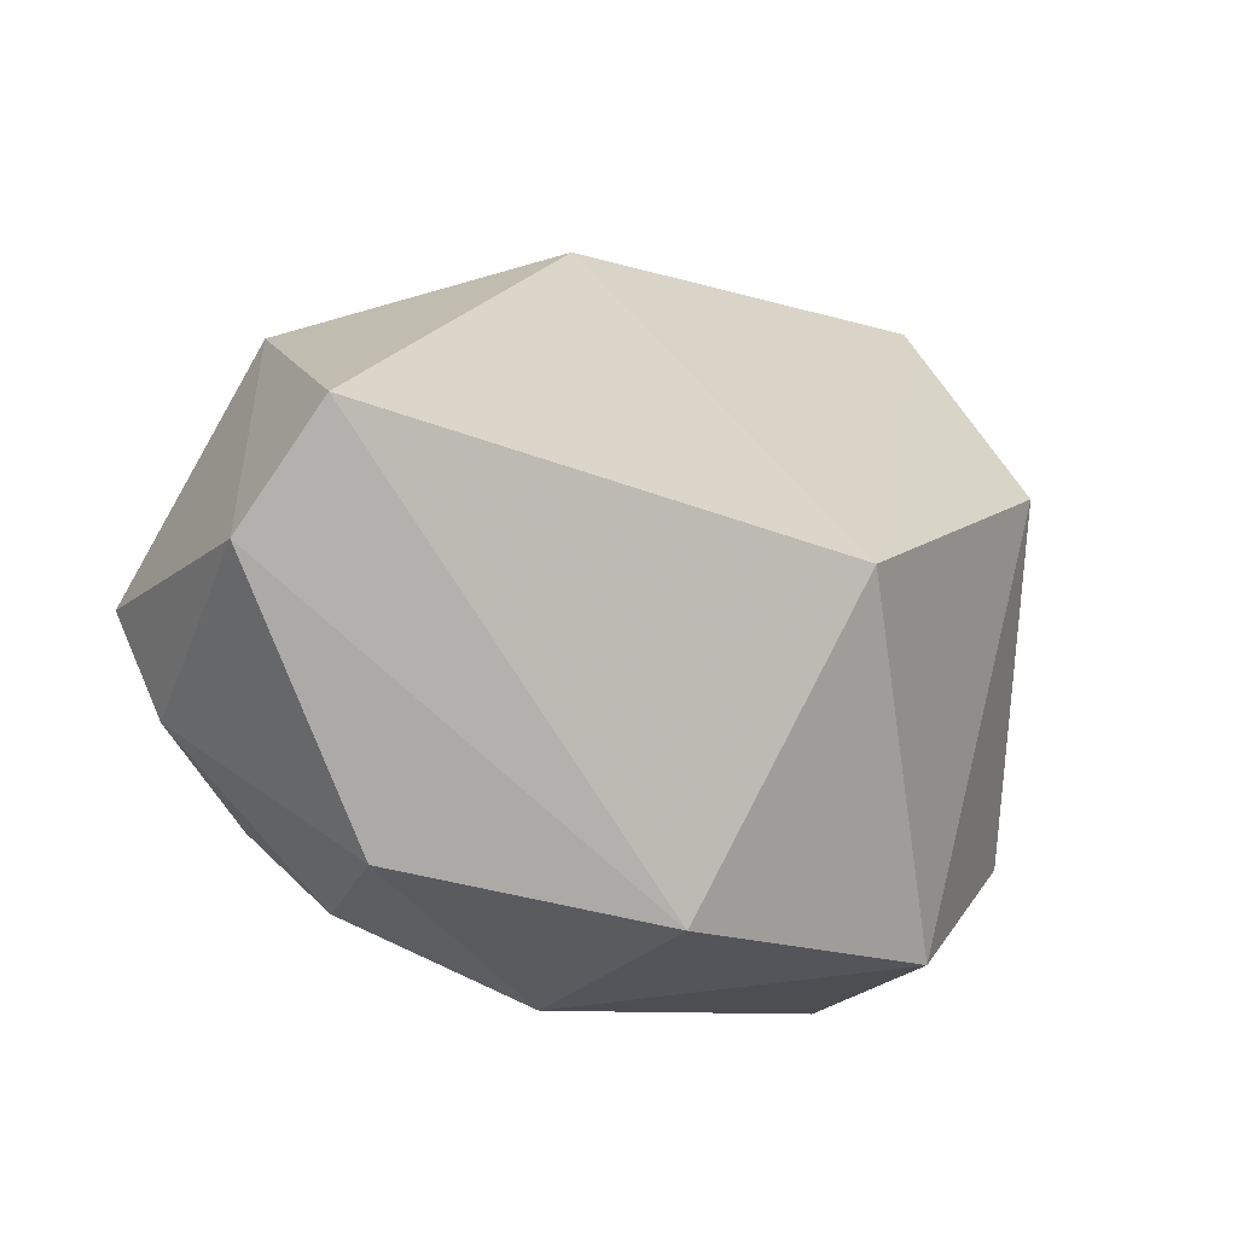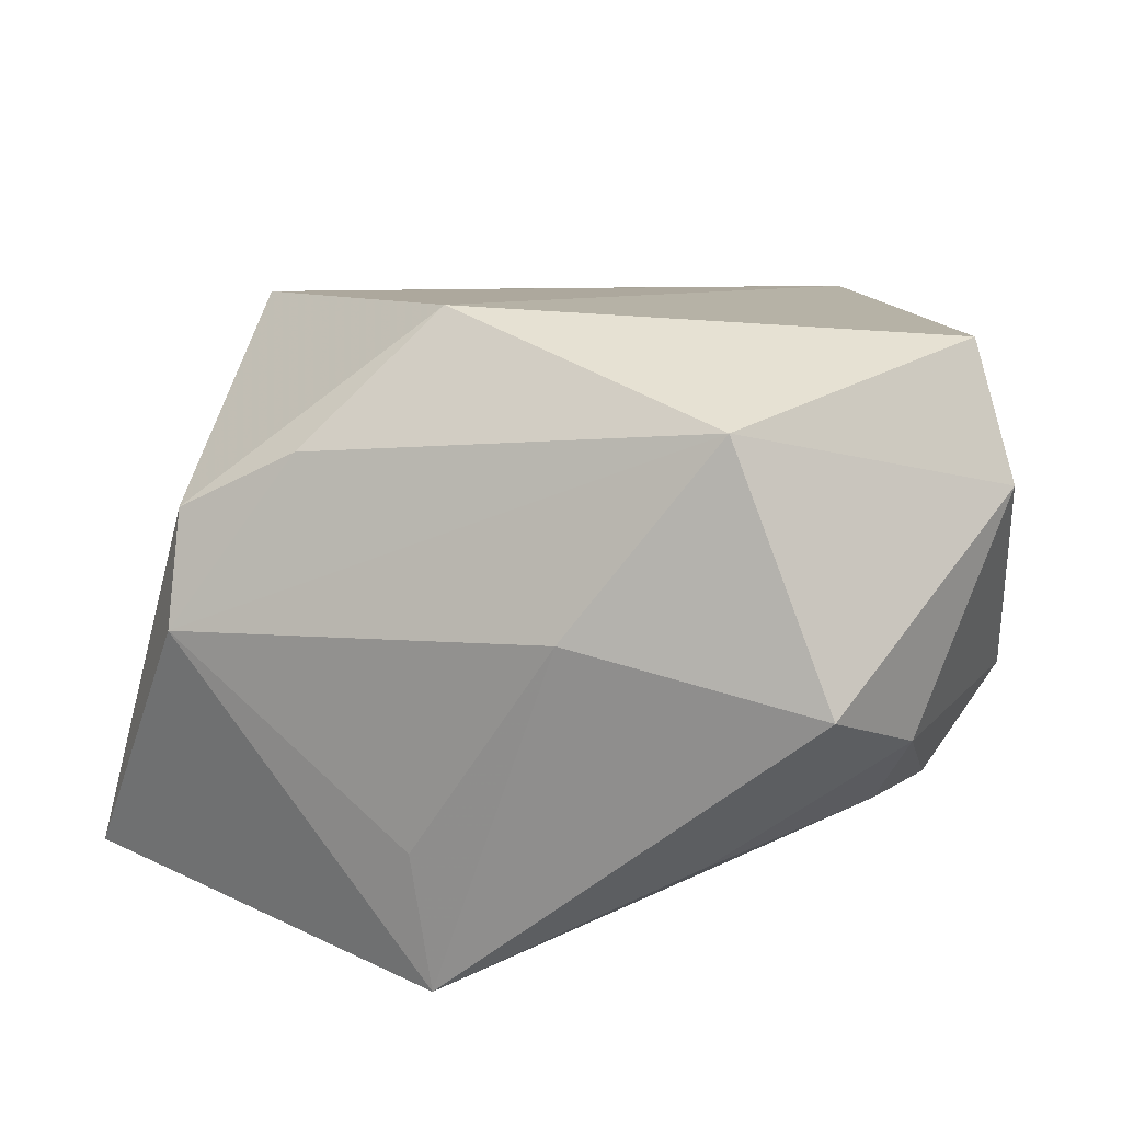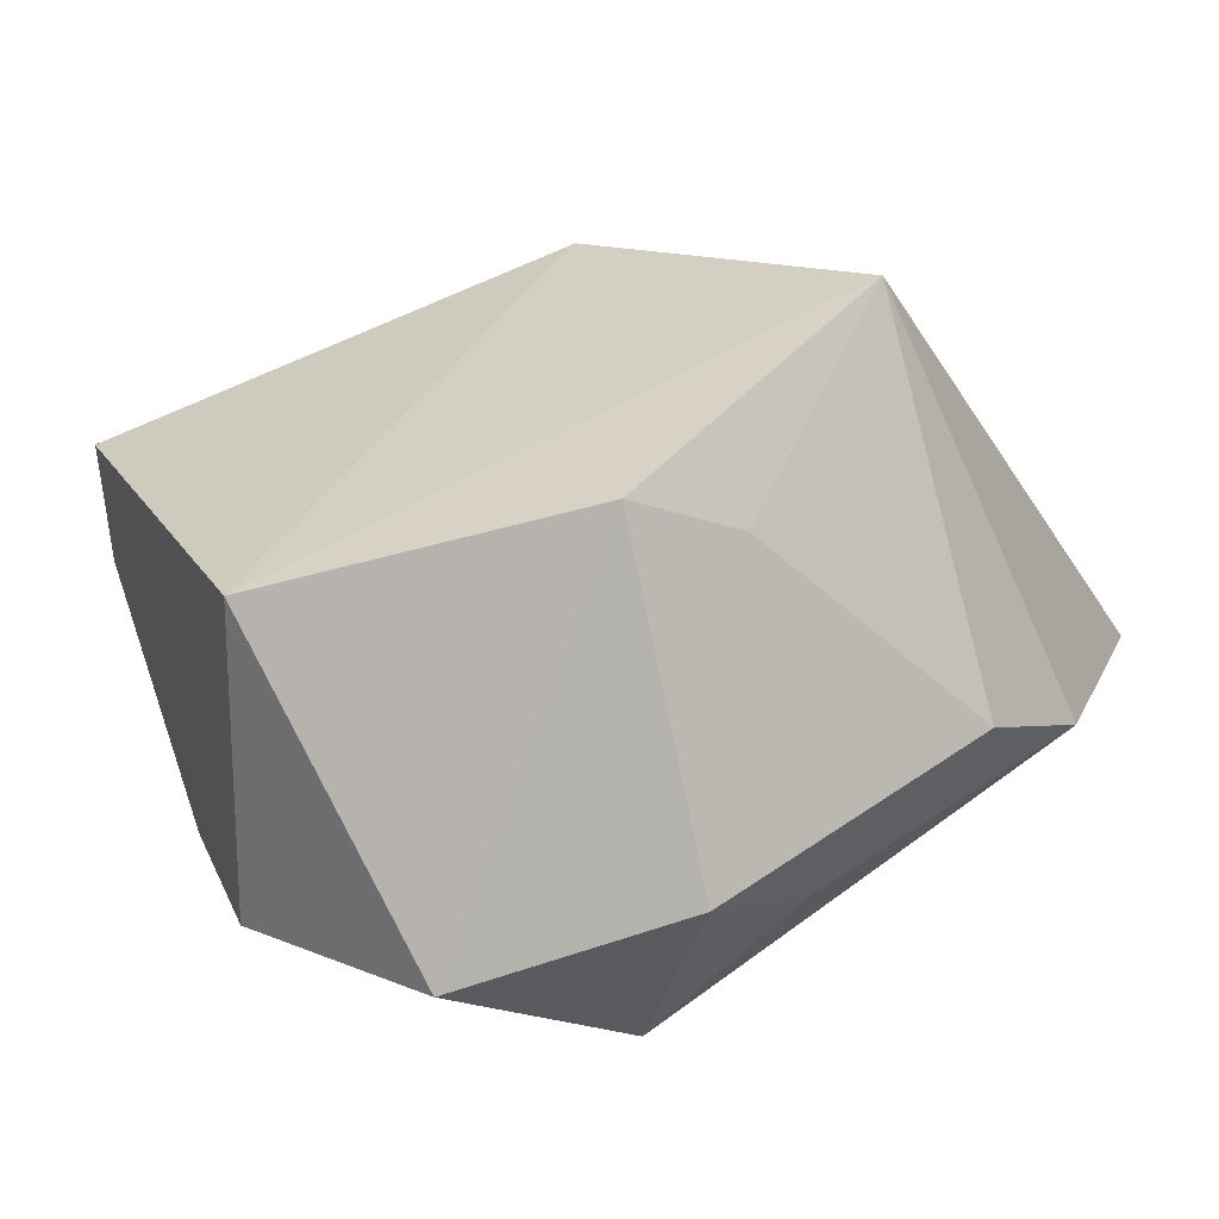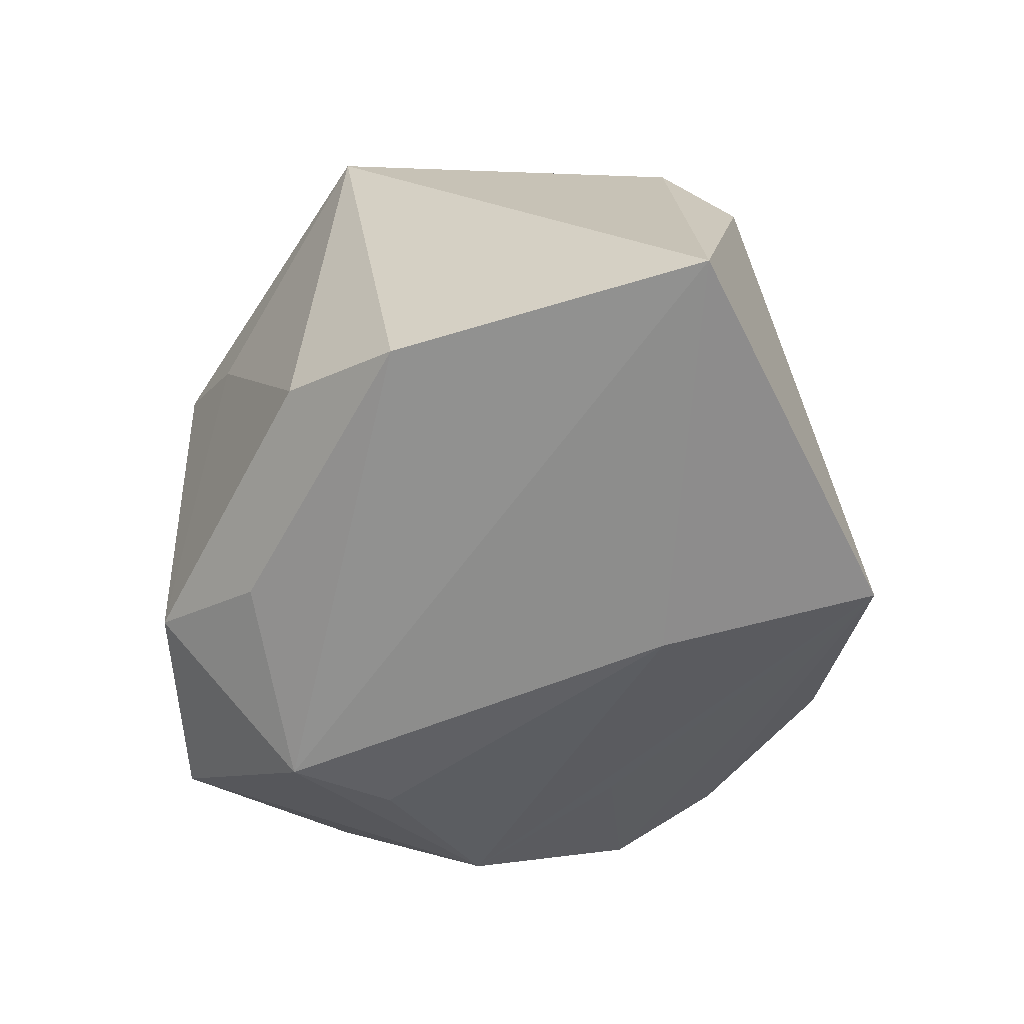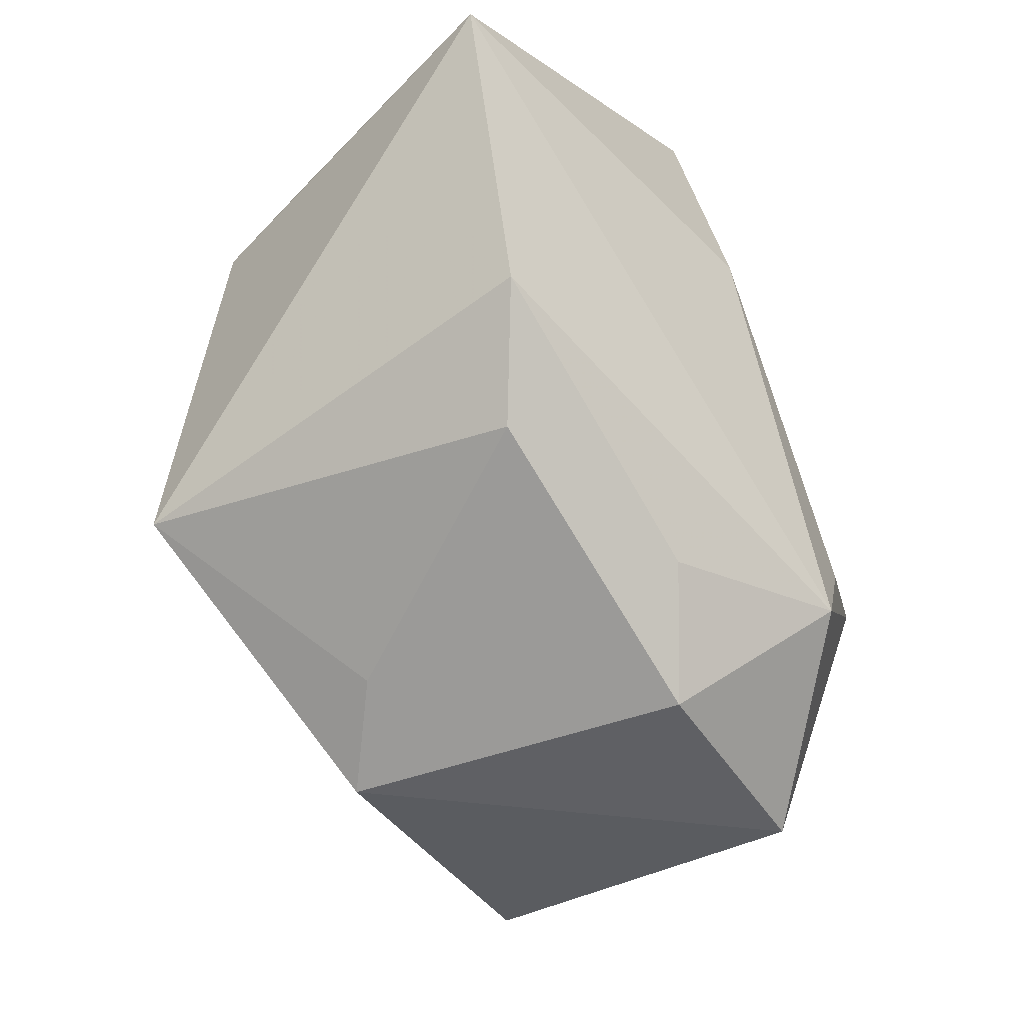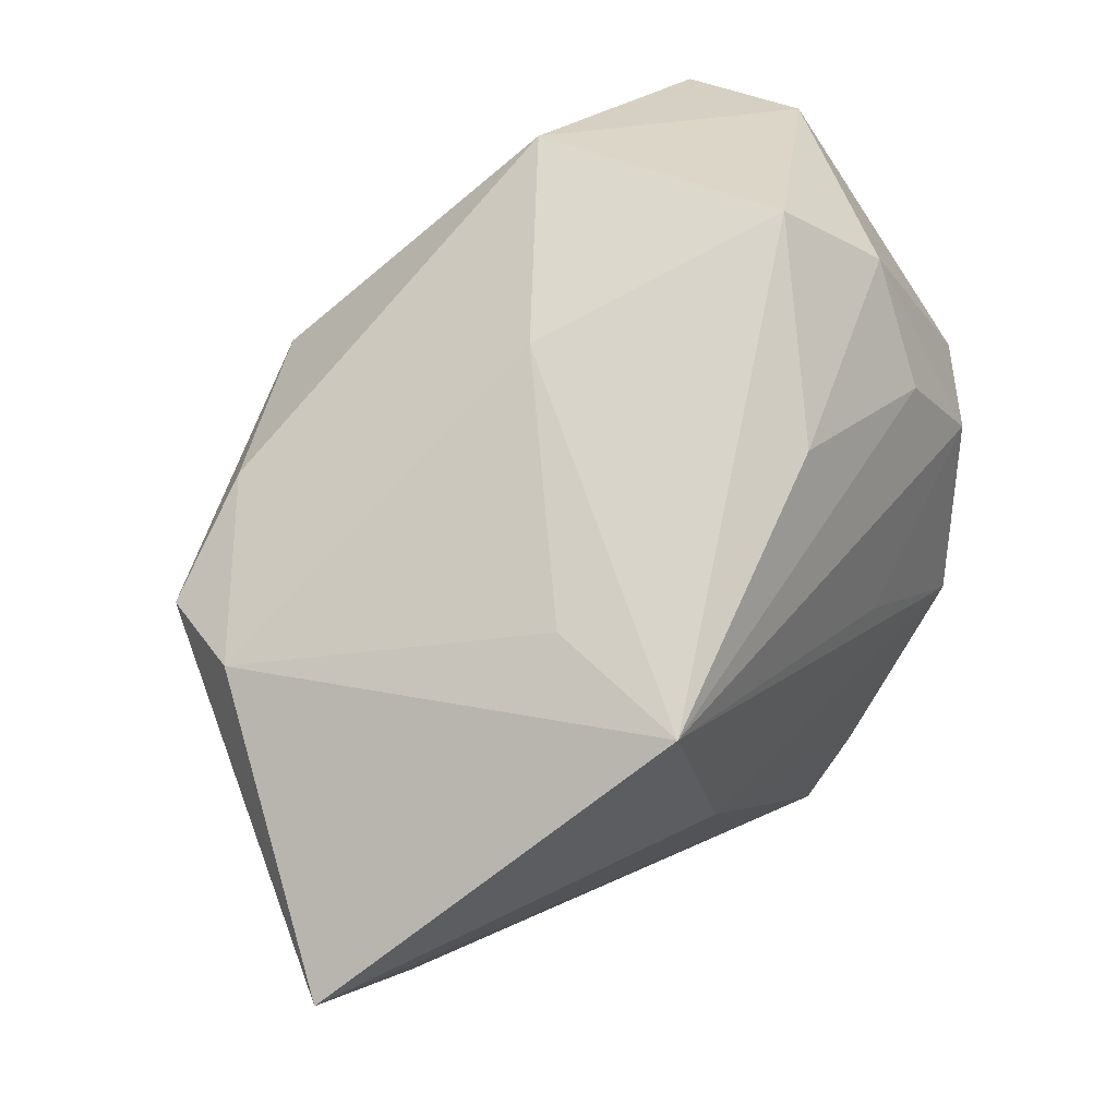
<metadata>
{"format":"obj","ext":"obj","renderer":"f3d","projection":"perspective","resolution":1024,"background":"white","views":[{"elev":21.1,"azim":-68.6,"up":"+Z"},{"elev":30.0,"azim":-171.9,"up":"+Z"},{"elev":-79.5,"azim":22.6,"up":"+Y"},{"elev":-55.7,"azim":92.0,"up":"+Z"},{"elev":-43.9,"azim":124.3,"up":"+Y"},{"elev":74.0,"azim":144.4,"up":"+Y"}]}
</metadata>
<code>
v -0.02906 -0.00551 -0.02321
v 0.01198 0.03362 -0.0121
v 0.01217 0.007966 0.03331
v 0.03694 0.01706 0.01455
v -0.02734 0.03535 0.007551
v -0.01798 0.009547 -0.02304
v 0.01746 -0.03209 0.008165
v 0.03777 -0.01103 -0.02287
v -0.0344 0.02714 0.0009314
v -0.04279 0.003393 -0.004493
v -0.01353 -0.01419 -0.02929
v -0.03126 0.02123 -0.009888
v 0.009565 0.03632 -0.02631
v -0.03746 0.008109 0.03331
v -0.03603 0.01067 -0.01357
v -0.04202 0.01498 0.02172
v 0.04736 0.01921 -0.02445
v 0.03684 0.02406 0.004811
v -0.01606 0.03272 -0.01142
v 0.03035 -0.02188 -0.01739
v 0.02511 0.01743 0.02156
v 0.002864 -0.03758 -0.01862
v -0.02389 -0.03282 0.01979
v -0.00795 -0.02375 -0.03084
v 0.0103 -0.02719 -0.02368
v 0.036 -0.01798 0.02189
v -0.001859 0.03222 0.01148
v -0.02067 -0.03758 -0.01668
v -0.01631 0.02524 0.03046
v 0.00739 0.01469 -0.03085
v -0.03665 -0.02183 -0.008652
v 0.009259 -0.03758 0.01537
f 3 23 26
f 14 23 3
f 31 14 16
f 23 14 31
f 3 26 4
f 4 26 17
f 32 26 23
f 13 17 30
f 30 1 13
f 29 14 3
f 16 14 29
f 24 25 22
f 30 17 24
f 10 31 16
f 1 31 10
f 22 25 8
f 8 20 22
f 8 24 17
f 25 24 8
f 17 26 8
f 26 20 8
f 26 32 7
f 7 20 26
f 7 32 22
f 22 20 7
f 3 4 21
f 21 29 3
f 2 13 27
f 11 1 30
f 30 24 11
f 11 24 1
f 28 24 22
f 28 31 1
f 1 24 28
f 23 31 28
f 22 32 28
f 28 32 23
f 5 27 13
f 16 29 5
f 29 27 5
f 1 10 15
f 2 27 18
f 18 4 17
f 18 21 4
f 29 21 18
f 18 27 29
f 17 13 18
f 18 13 2
f 6 13 1
f 1 15 6
f 6 15 13
f 19 5 13
f 5 19 9
f 9 15 10
f 9 10 16
f 16 5 9
f 15 9 12
f 12 9 19
f 13 15 12
f 12 19 13

</code>
